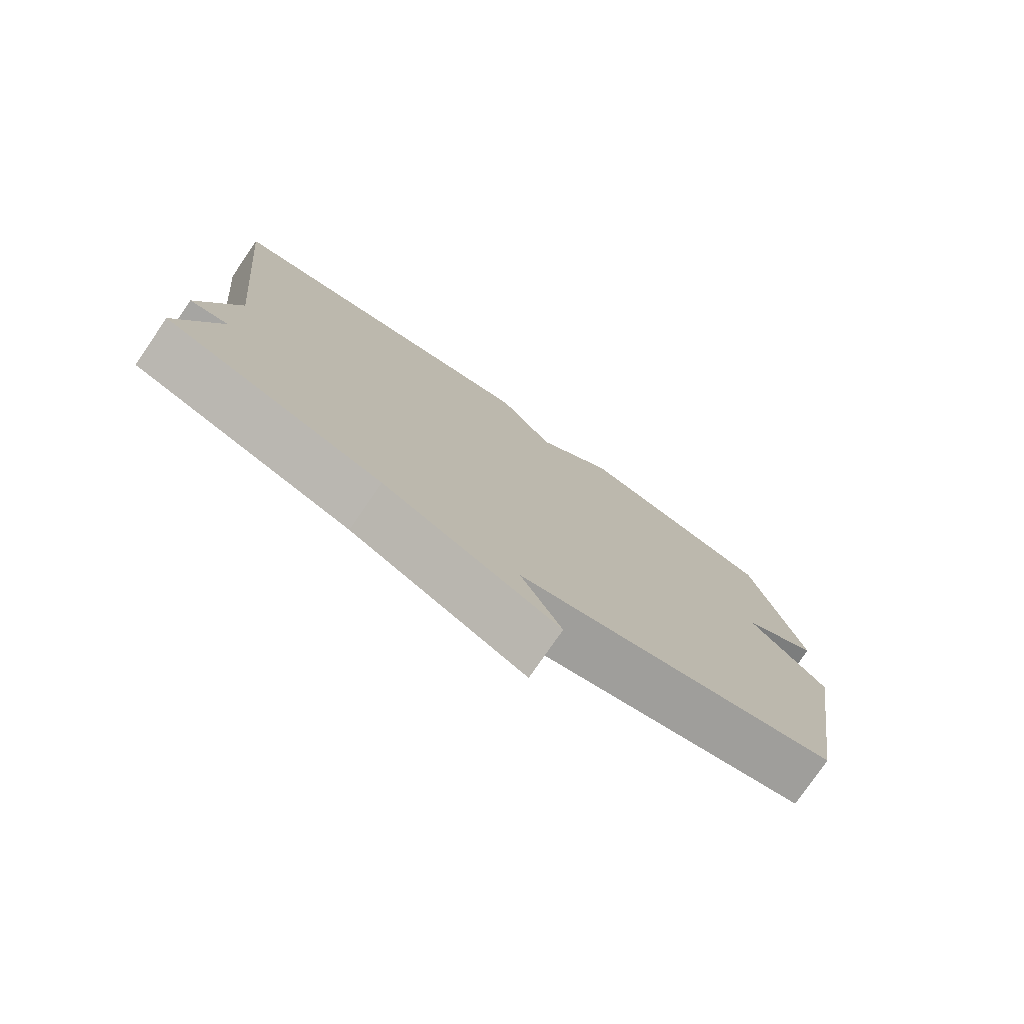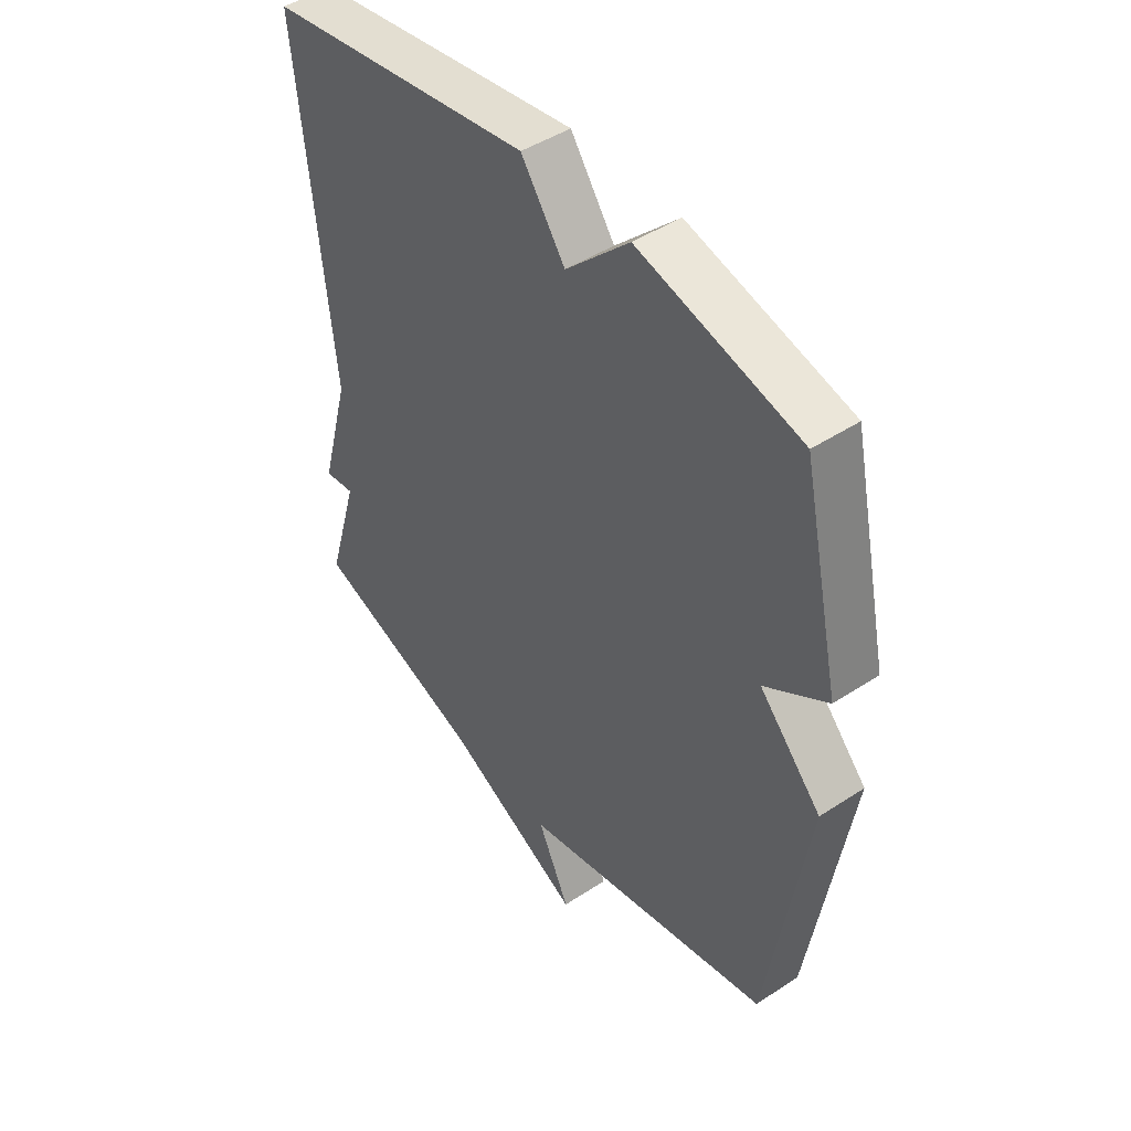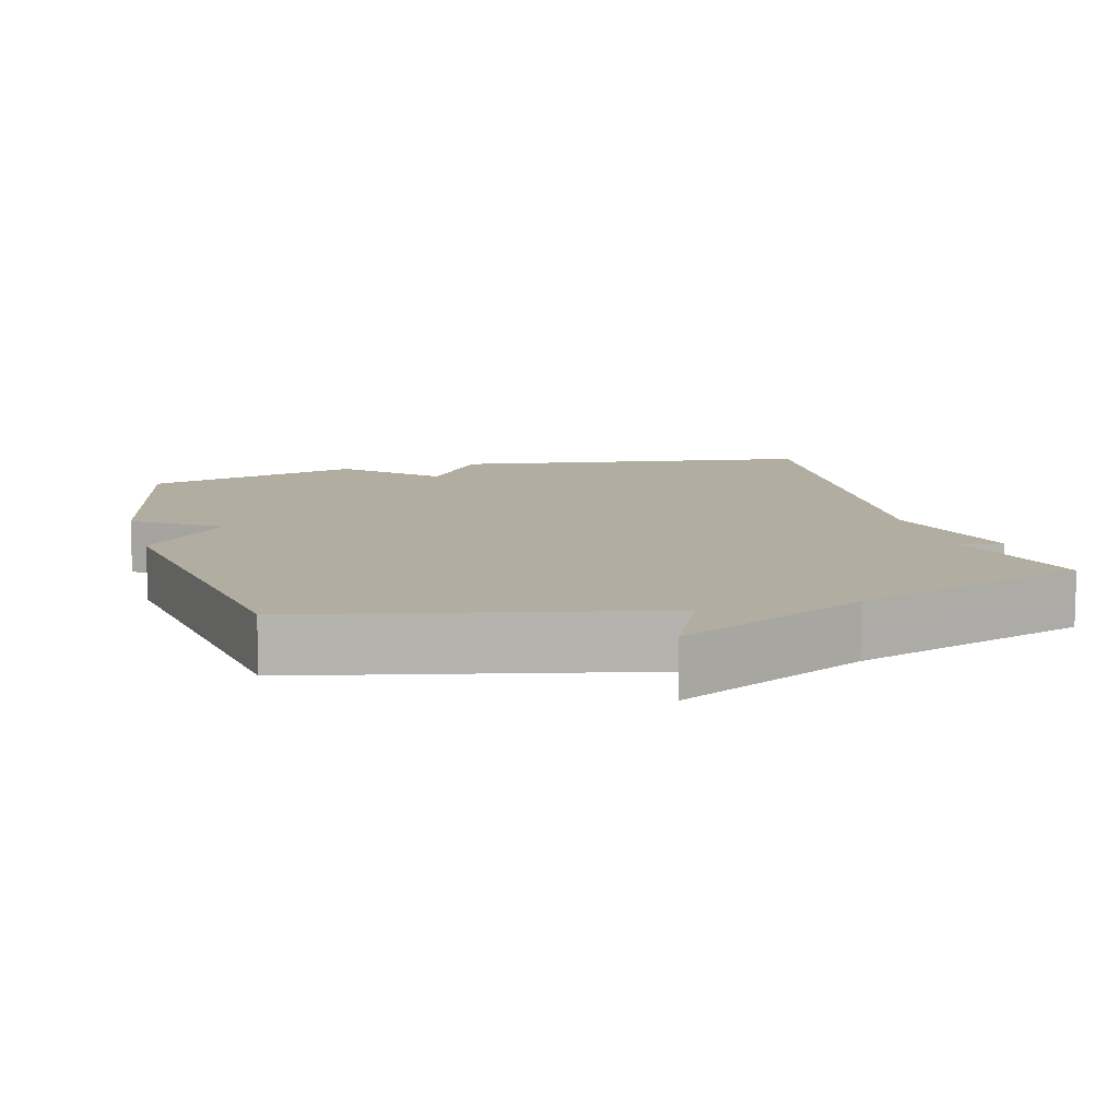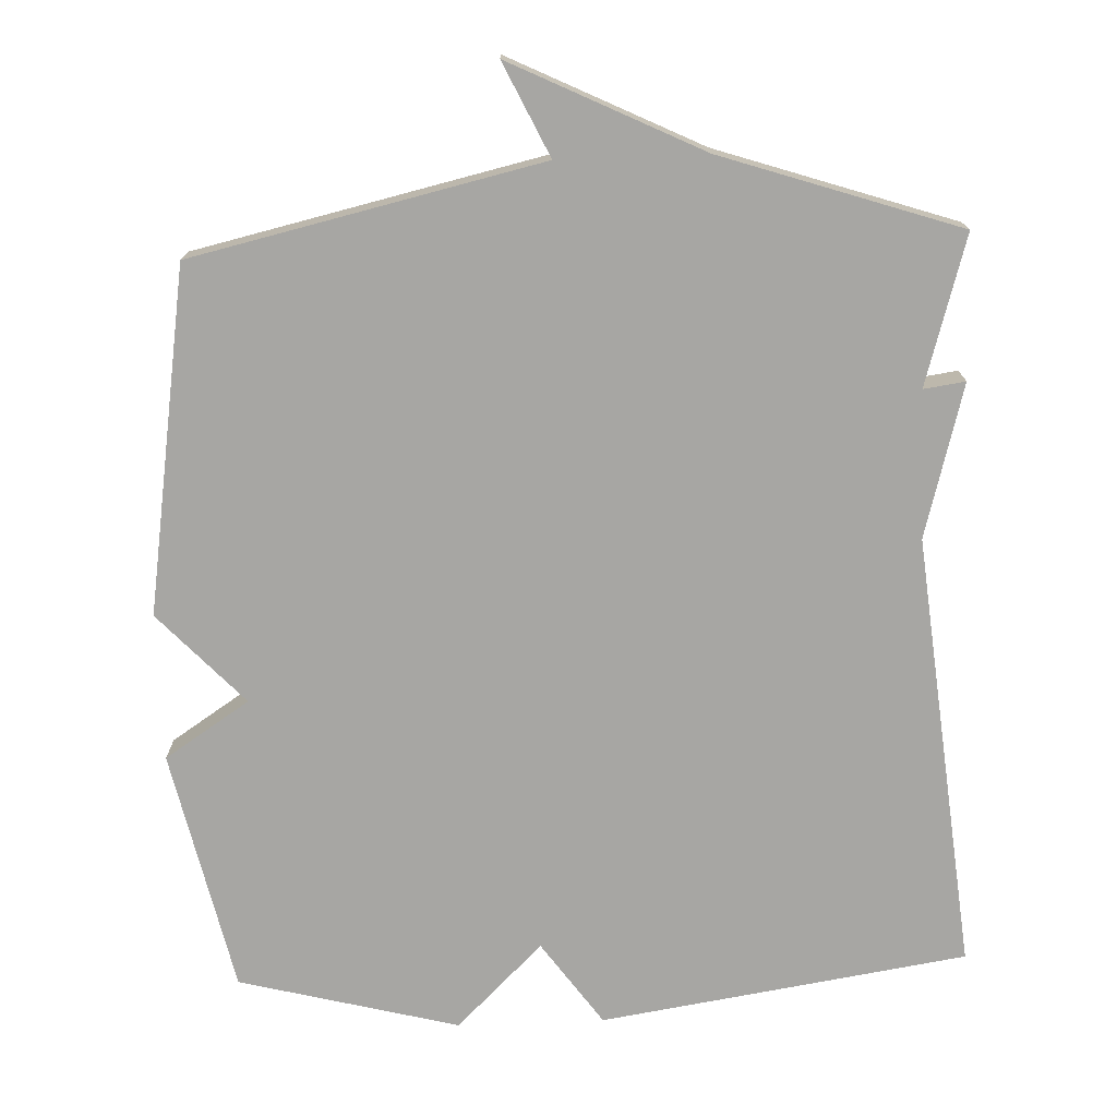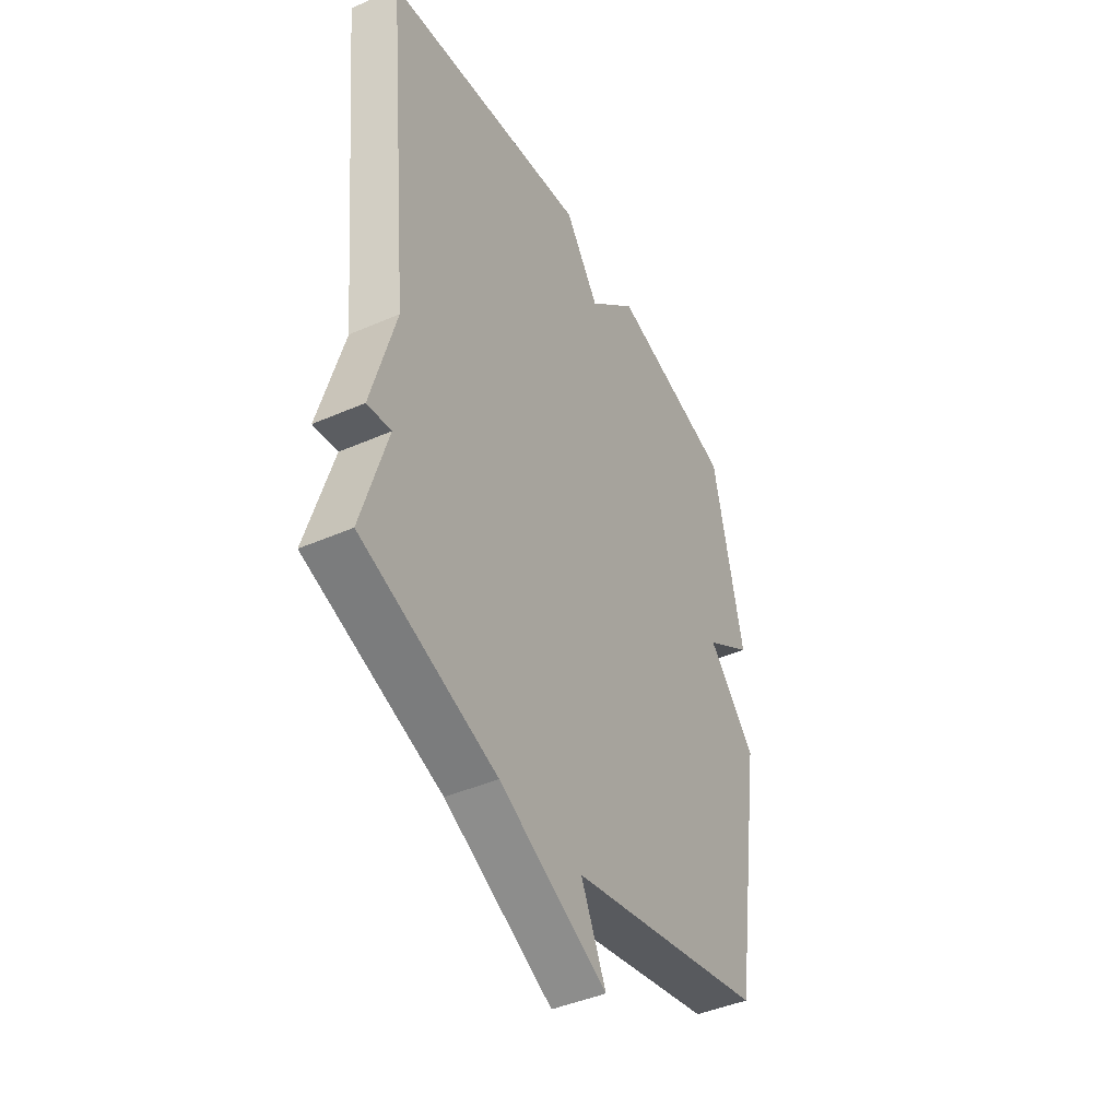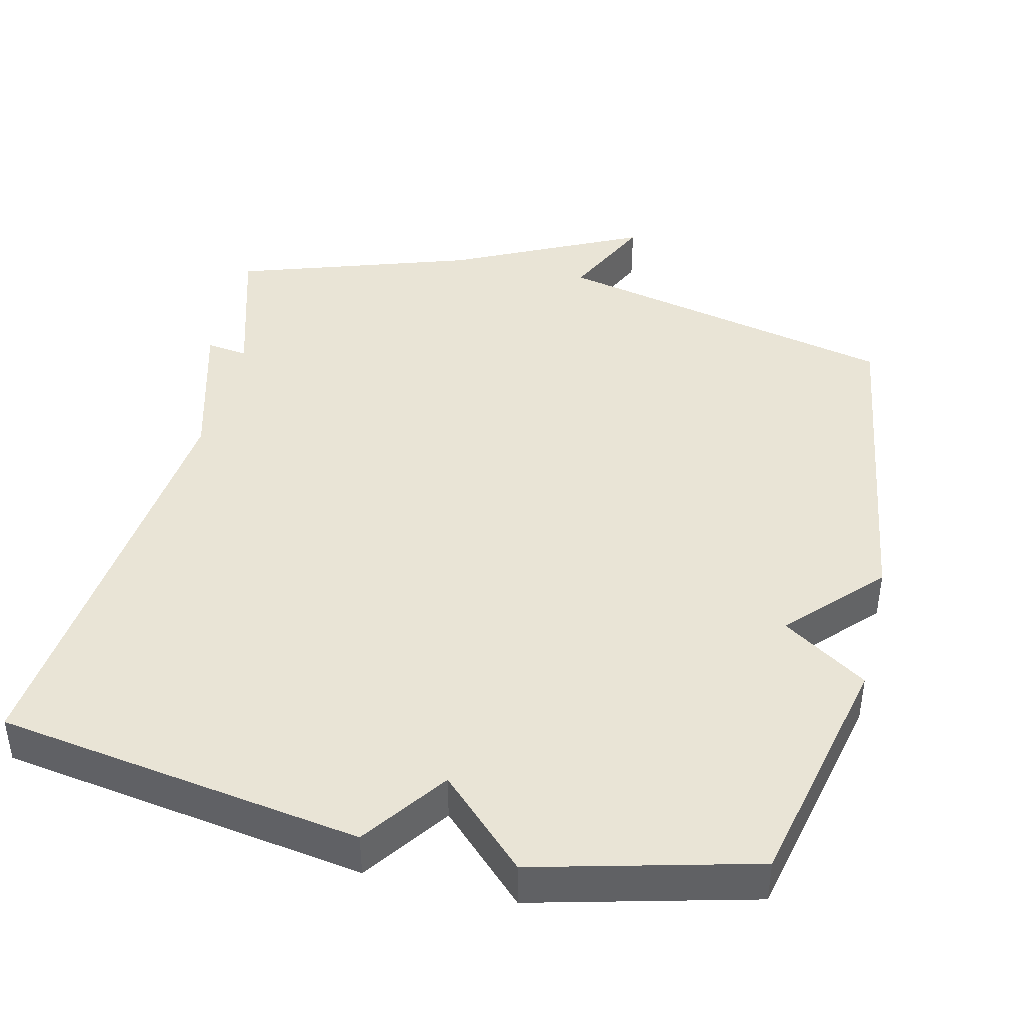
<metadata>
{"format":"obj","ext":"obj","renderer":"f3d","projection":"perspective","resolution":1024,"background":"white","views":[{"elev":-77.9,"azim":-34.5,"up":"+Z"},{"elev":46.1,"azim":53.1,"up":"+Z"},{"elev":10.4,"azim":164.7,"up":"+Y"},{"elev":-74.2,"azim":-177.8,"up":"+Y"},{"elev":-43.5,"azim":-62.6,"up":"+Z"},{"elev":42.6,"azim":13.4,"up":"+Y"}]}
</metadata>
<code>
v -0.5 0.07 -0.5
v -0.44 0.07 -0.297
v -0.497 0.07 -0.305
v -0.44 0.07 -0.097
v -0.5 0.07 0.5
v 0 0.07 0.577
v 0.082 0.07 0.462
v 0.2 0.07 0.577
v 0.5 0.07 0.5
v 0.573 0.07 0.169
v 0.457 0.07 0.093
v 0.573 0.07 -0.031
v 0.5 0.07 -0.5
v 0.024 0.07 -0.608
v 0.084 0.07 -0.735
v -0.176 0.07 -0.608
v -0.5 0 -0.5
v -0.44 0 -0.297
v -0.497 0 -0.305
v -0.44 0 -0.097
v -0.5 0 0.5
v 0 0 0.577
v 0.082 0 0.462
v 0.2 0 0.577
v 0.5 0 0.5
v 0.573 0 0.169
v 0.457 0 0.093
v 0.573 0 -0.031
v 0.5 0 -0.5
v 0.024 0 -0.608
v 0.084 0 -0.735
v -0.176 0 -0.608
f 14 15 16
f 16 1 2
f 14 16 2
f 13 14 2
f 12 13 2
f 11 12 2
f 2 3 4
f 11 2 4
f 10 11 4
f 9 10 4
f 8 9 4
f 7 8 4
f 4 5 6 7
f 32 31 30
f 18 17 32
f 18 32 30
f 18 30 29
f 18 29 28
f 18 28 27
f 20 19 18
f 20 18 27
f 20 27 26
f 20 26 25
f 20 25 24
f 20 24 23
f 23 22 21 20
f 1 17 18 2
f 2 18 19 3
f 3 19 20 4
f 4 20 21 5
f 5 21 22 6
f 6 22 23 7
f 7 23 24 8
f 8 24 25 9
f 9 25 26 10
f 10 26 27 11
f 11 27 28 12
f 12 28 29 13
f 13 29 30 14
f 14 30 31 15
f 15 31 32 16
f 16 32 17 1

</code>
